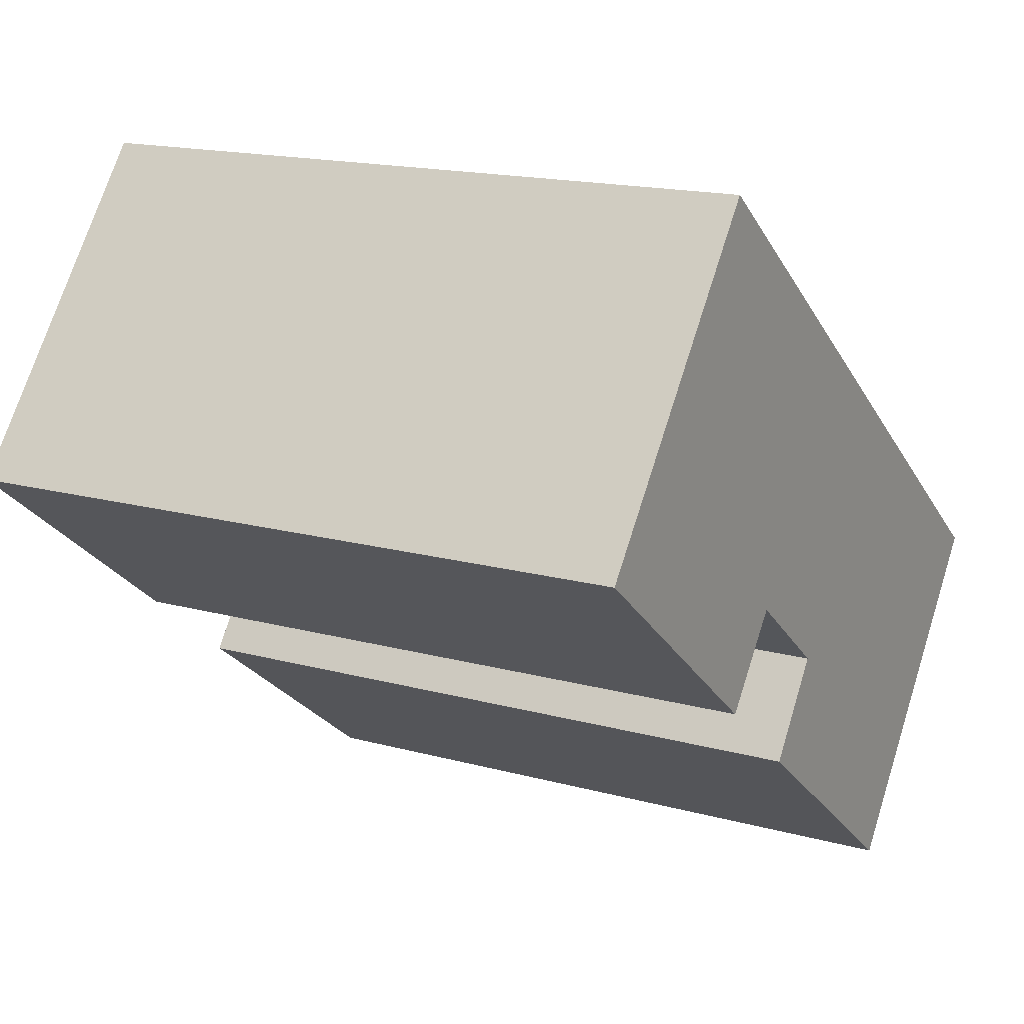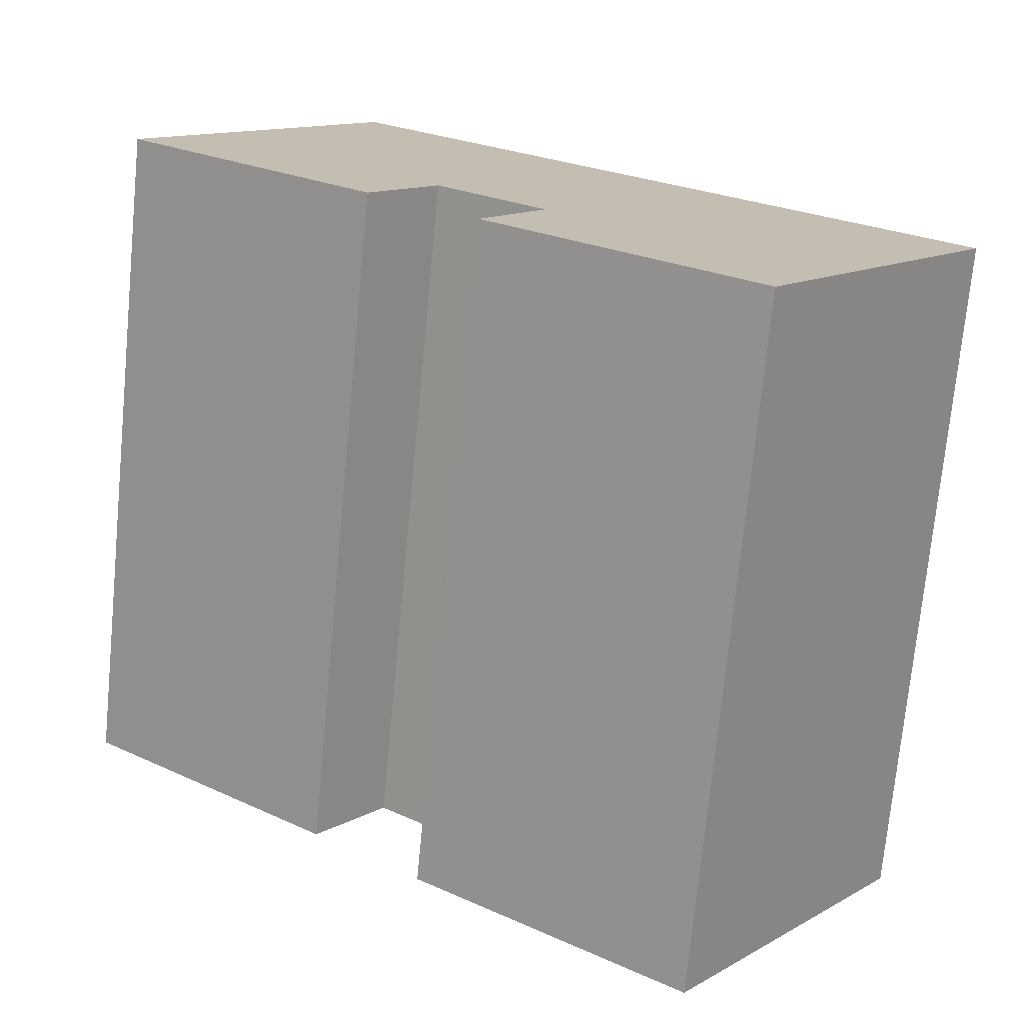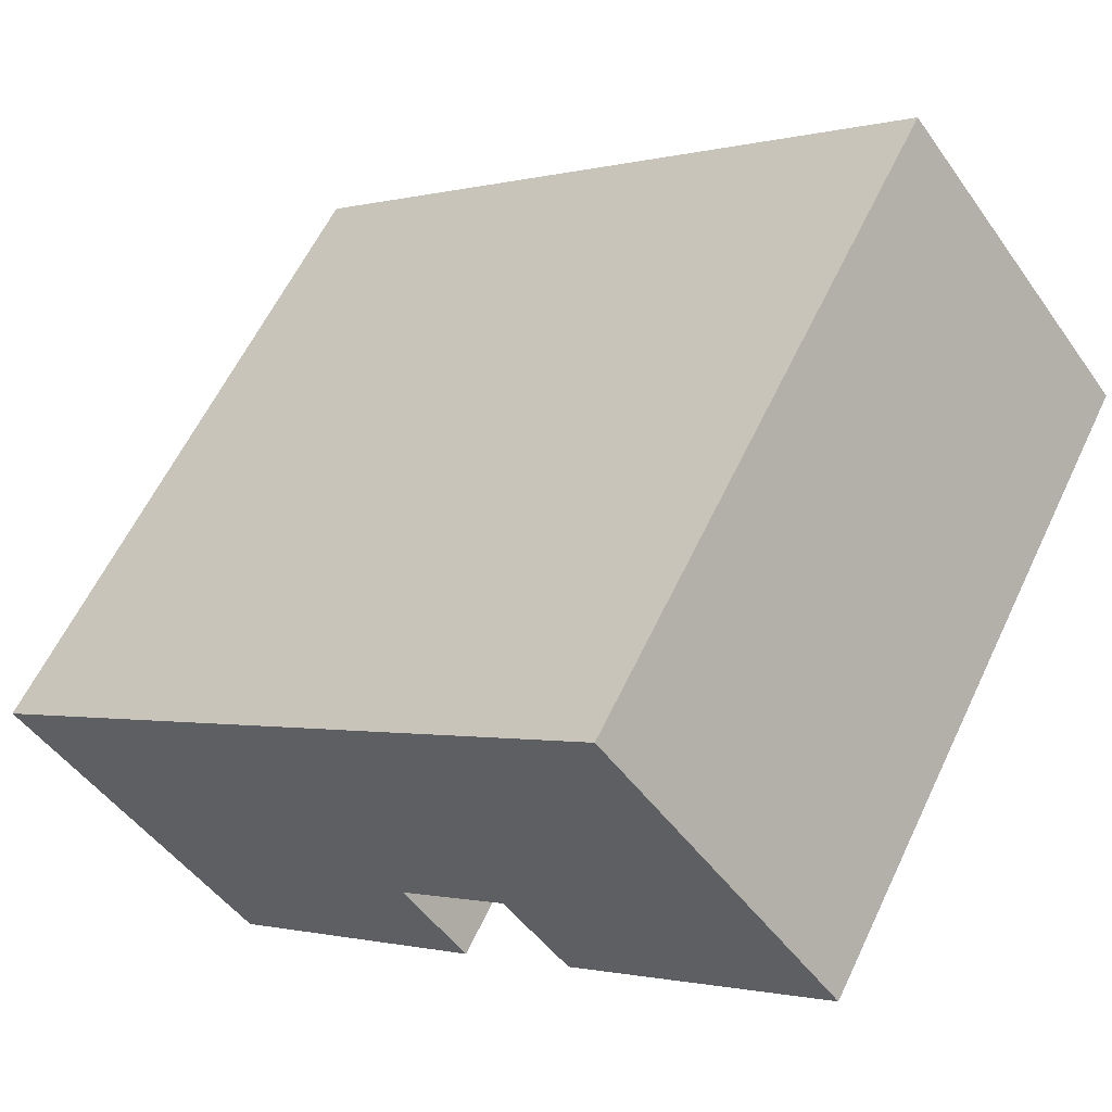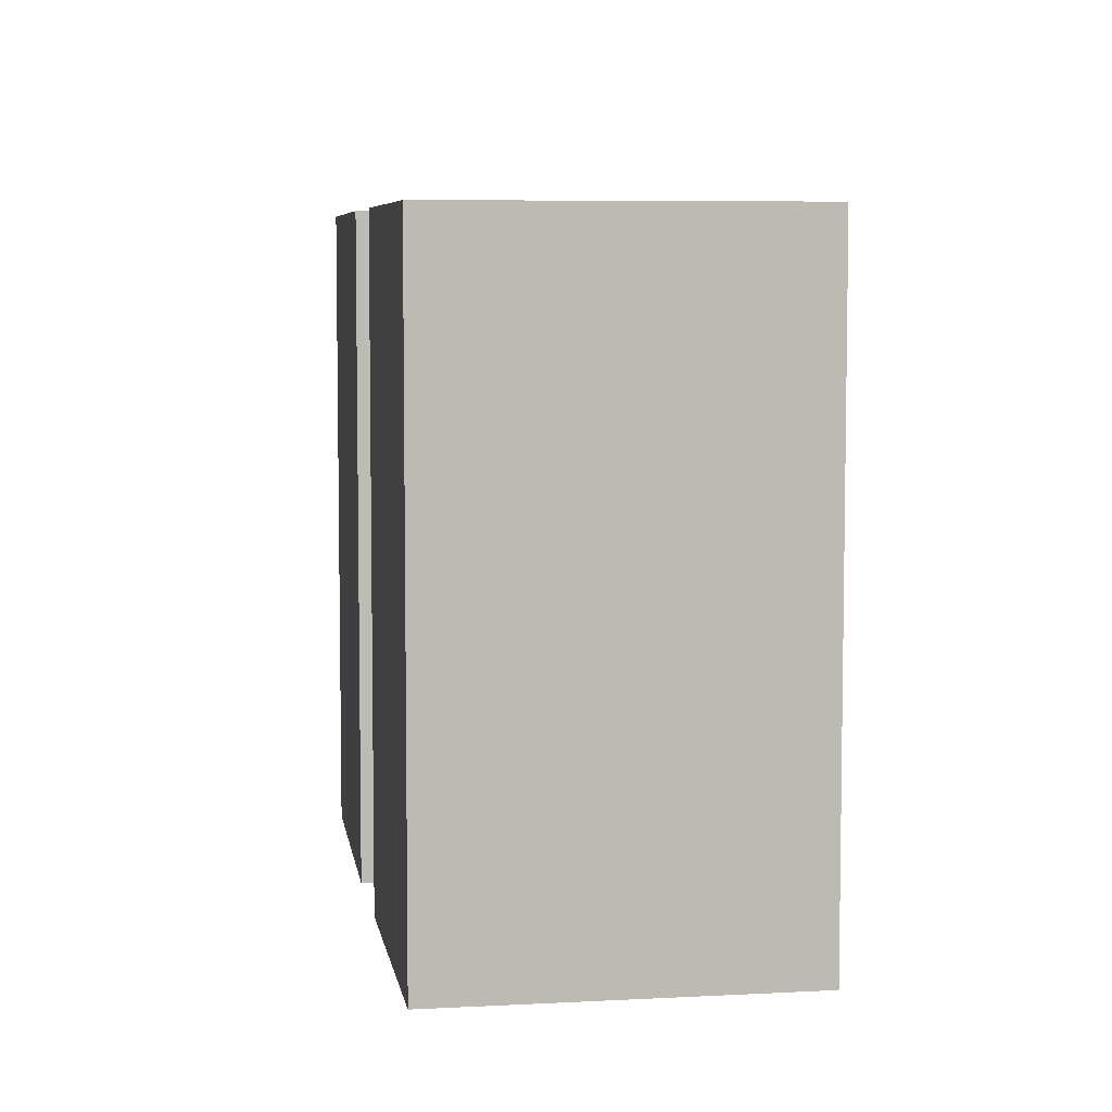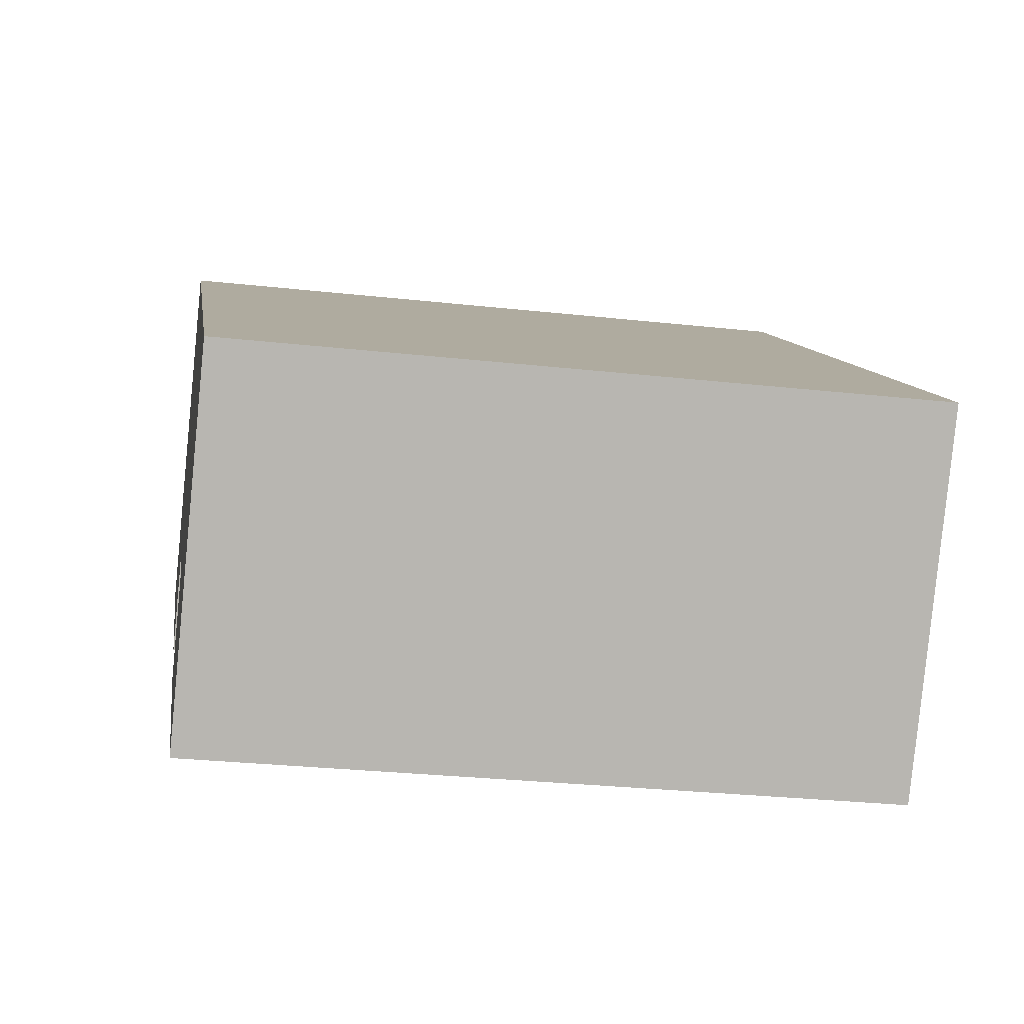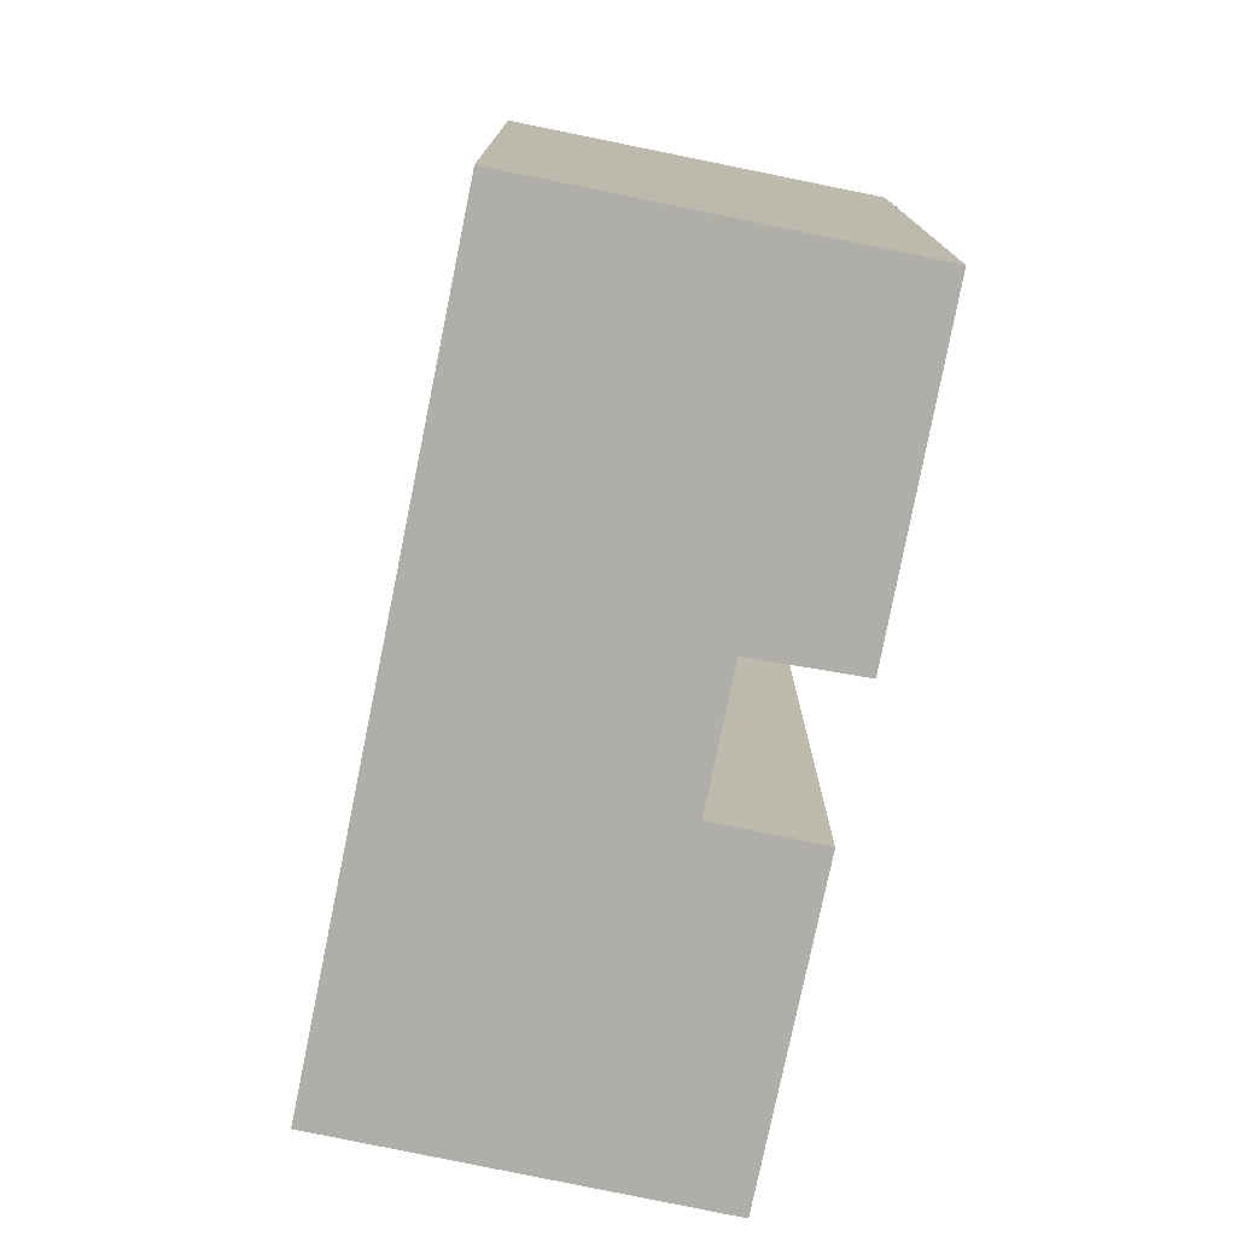
<metadata>
{"format":"obj","ext":"obj","renderer":"f3d","projection":"perspective","resolution":1024,"background":"white","views":[{"elev":16.3,"azim":-60.4,"up":"+Z"},{"elev":-73.3,"azim":-5.5,"up":"+Z"},{"elev":60.0,"azim":-154.7,"up":"+Z"},{"elev":6.4,"azim":-61.1,"up":"+Y"},{"elev":-29.1,"azim":80.7,"up":"+Z"},{"elev":-77.5,"azim":116.2,"up":"+Y"}]}
</metadata>
<code>
v  1.624 17.63 2.074
v  6.534 17.63 -5.097
v  0 17.63 1.079e-15
v  8.196 17.63 -2.999
v  6.014 17.63 7.683
v  8.259 17.63 -2.92
v  8.342 17.63 -2.984
v  10.86 17.63 -4.929
v  11.02 17.63 -5.054
v  17.72 17.63 -10.35
v  15.15 17.63 0.631
v  22.07 17.63 -4.712
v  12.67 17.63 2.545
v  10.96 17.63 -5.135
v  16.11 17.63 -12.44
v  9.373 17.63 -7.341
v  0 0 0
v  6.014 -4.704e-16 7.683
v  1.624 -1.27e-16 2.074
v  9.373 4.495e-16 -7.341
v  11.02 3.095e-16 -5.054
v  10.96 3.144e-16 -5.135
v  12.67 -1.558e-16 2.545
v  22.07 2.885e-16 -4.712
v  15.15 -3.864e-17 0.631
v  16.11 7.615e-16 -12.44
v  17.72 6.339e-16 -10.35
v  8.259 1.788e-16 -2.92
v  6.534 3.121e-16 -5.097
v  8.196 1.836e-16 -2.999
v  10.86 3.018e-16 -4.929
v  8.342 1.827e-16 -2.984
g defaultobject
f 1 2 3
f 2 1 4
f 4 1 5
f 4 5 6
f 6 5 7
f 7 5 8
f 8 5 9
f 9 5 10
f 10 5 11
f 10 11 12
f 11 5 13
f 14 15 16
f 15 14 10
f 10 14 9
f 17 1 3
f 1 17 5
f 5 17 18
f 18 17 19
f 20 14 16
f 14 20 9
f 9 20 21
f 21 20 22
f 18 13 5
f 13 18 11
f 11 18 12
f 12 18 23
f 12 23 24
f 24 23 25
f 24 10 12
f 10 24 15
f 15 24 26
f 26 24 27
f 28 4 6
f 4 28 2
f 2 28 29
f 29 28 30
f 26 16 15
f 16 26 20
f 21 8 9
f 8 21 7
f 7 21 6
f 6 21 31
f 6 31 32
f 6 32 28
f 29 3 2
f 3 29 17
f 26 27 20
f 24 20 27
f 25 20 24
f 22 20 25
f 21 22 25
f 31 21 25
f 32 31 25
f 23 32 25
f 18 32 23
f 28 32 18
f 30 28 18
f 29 30 18
f 19 29 18
f 17 29 19

</code>
